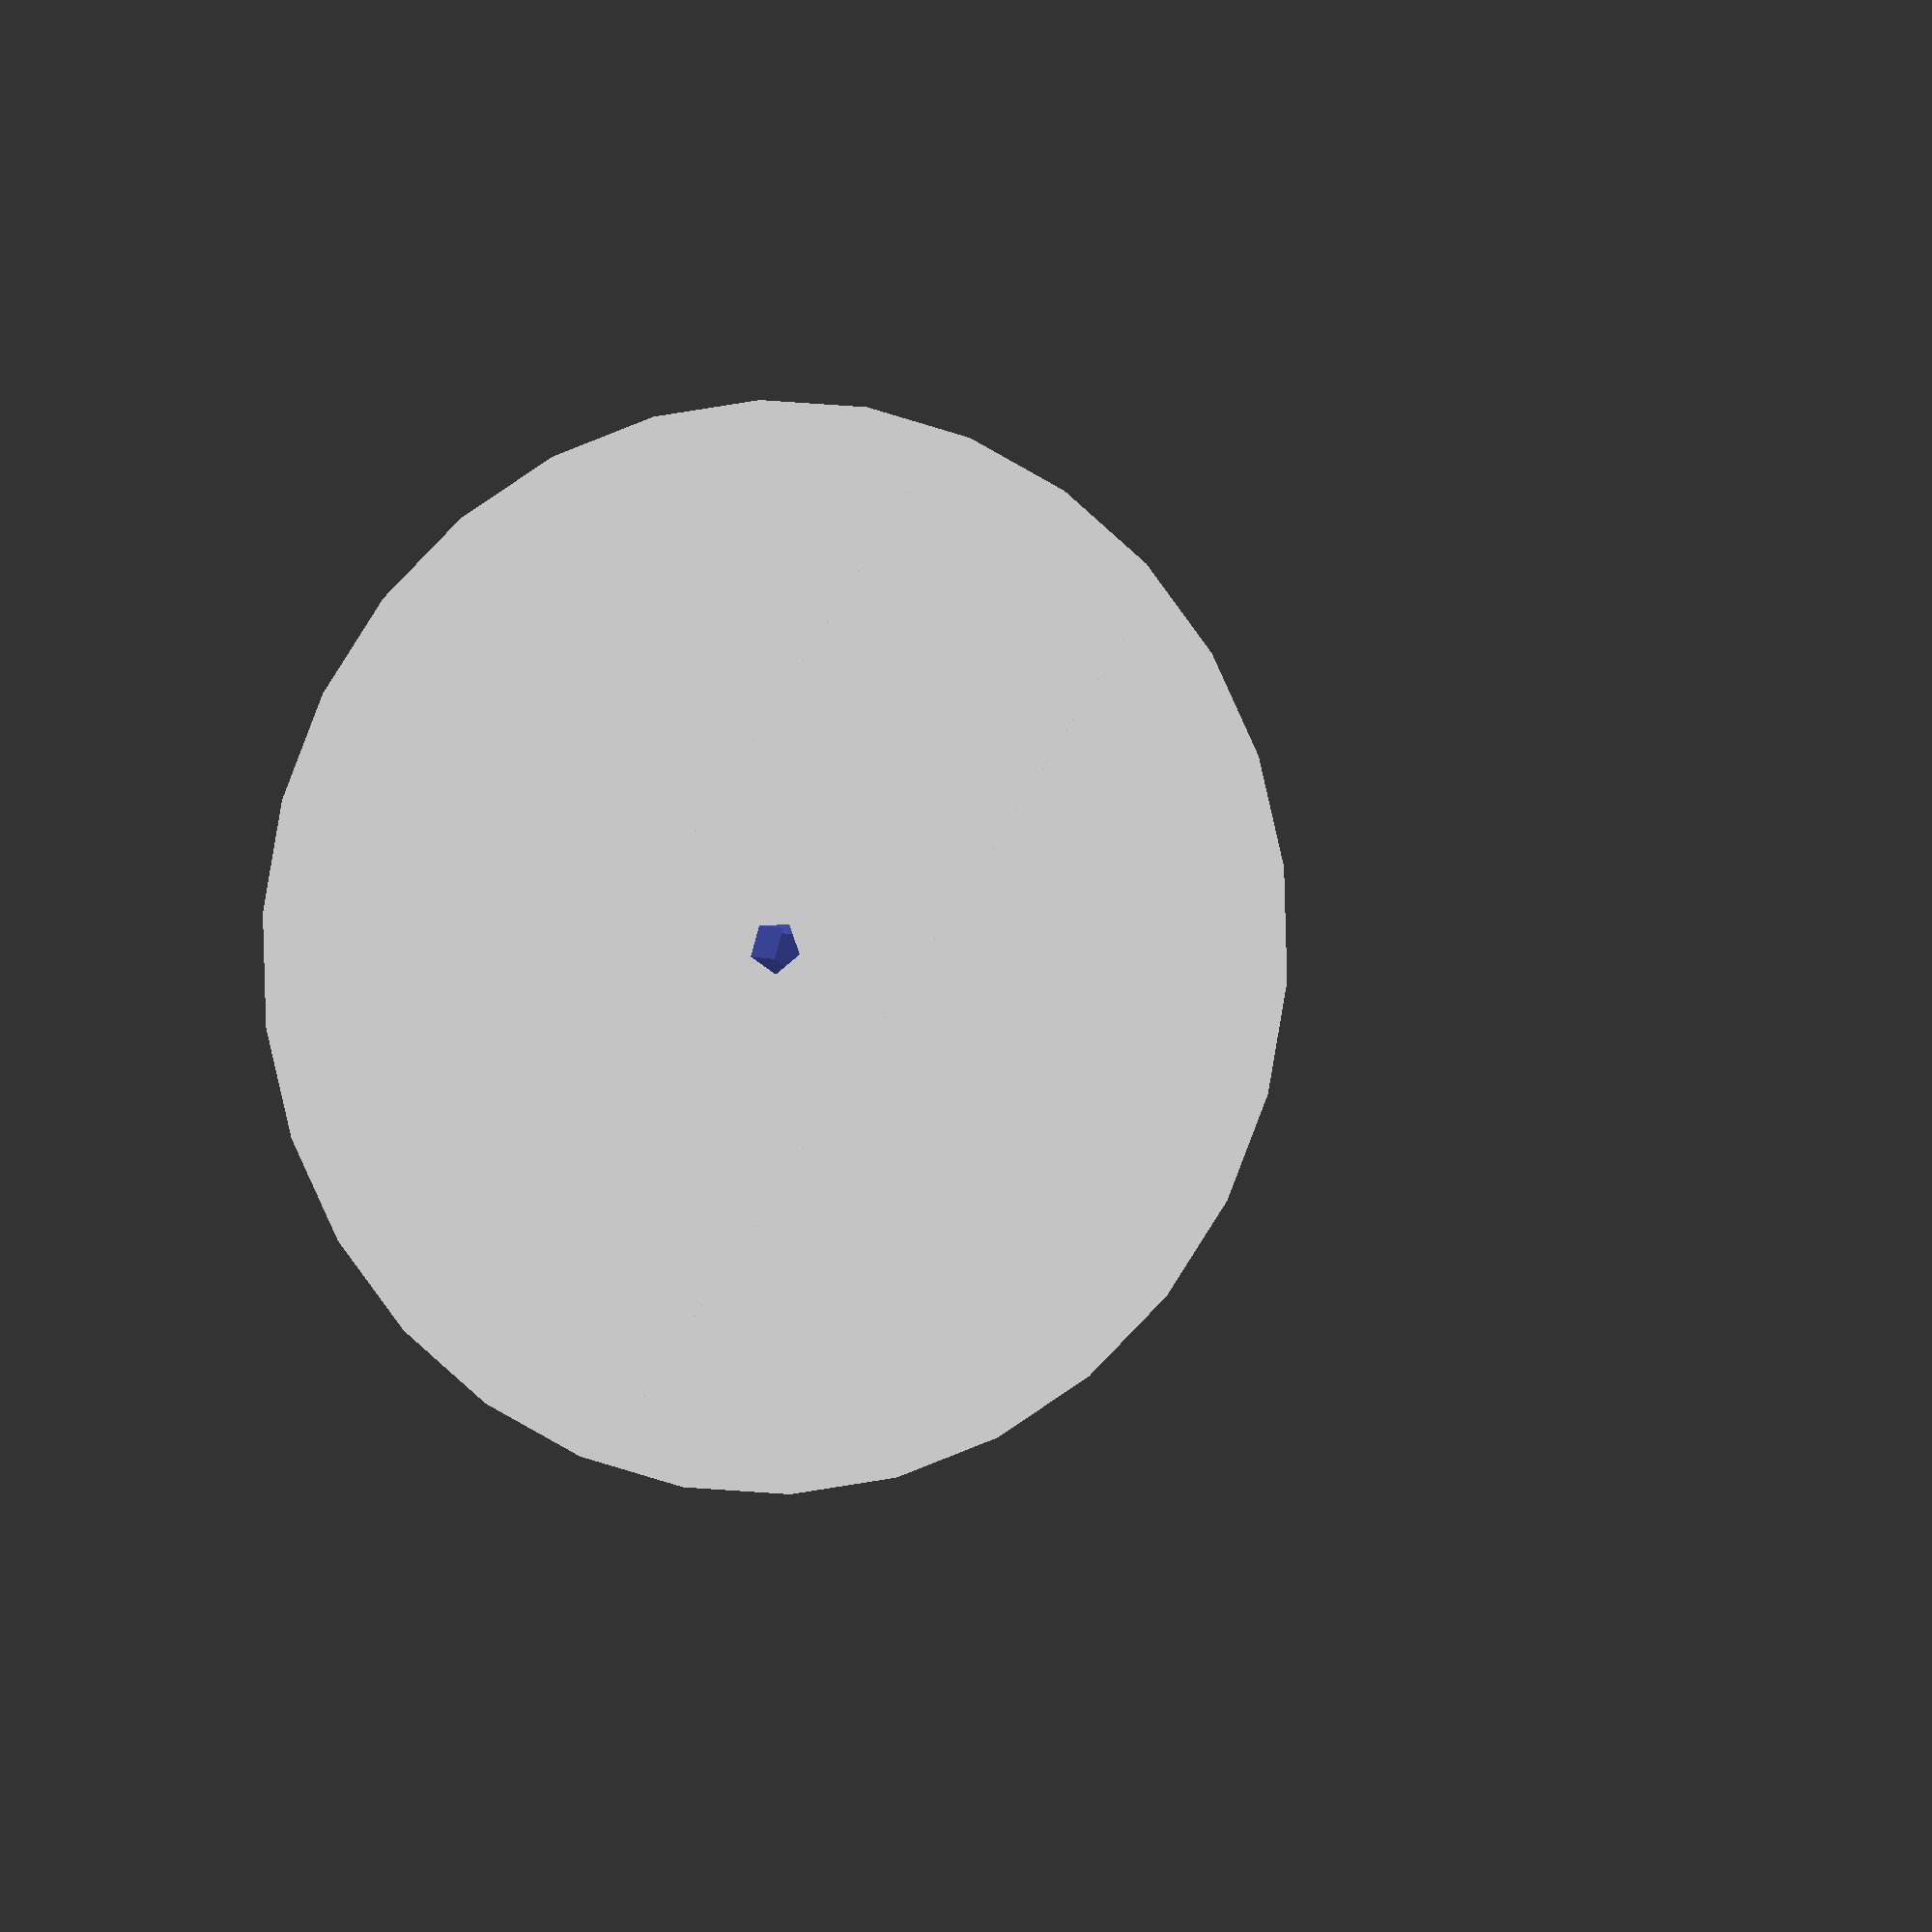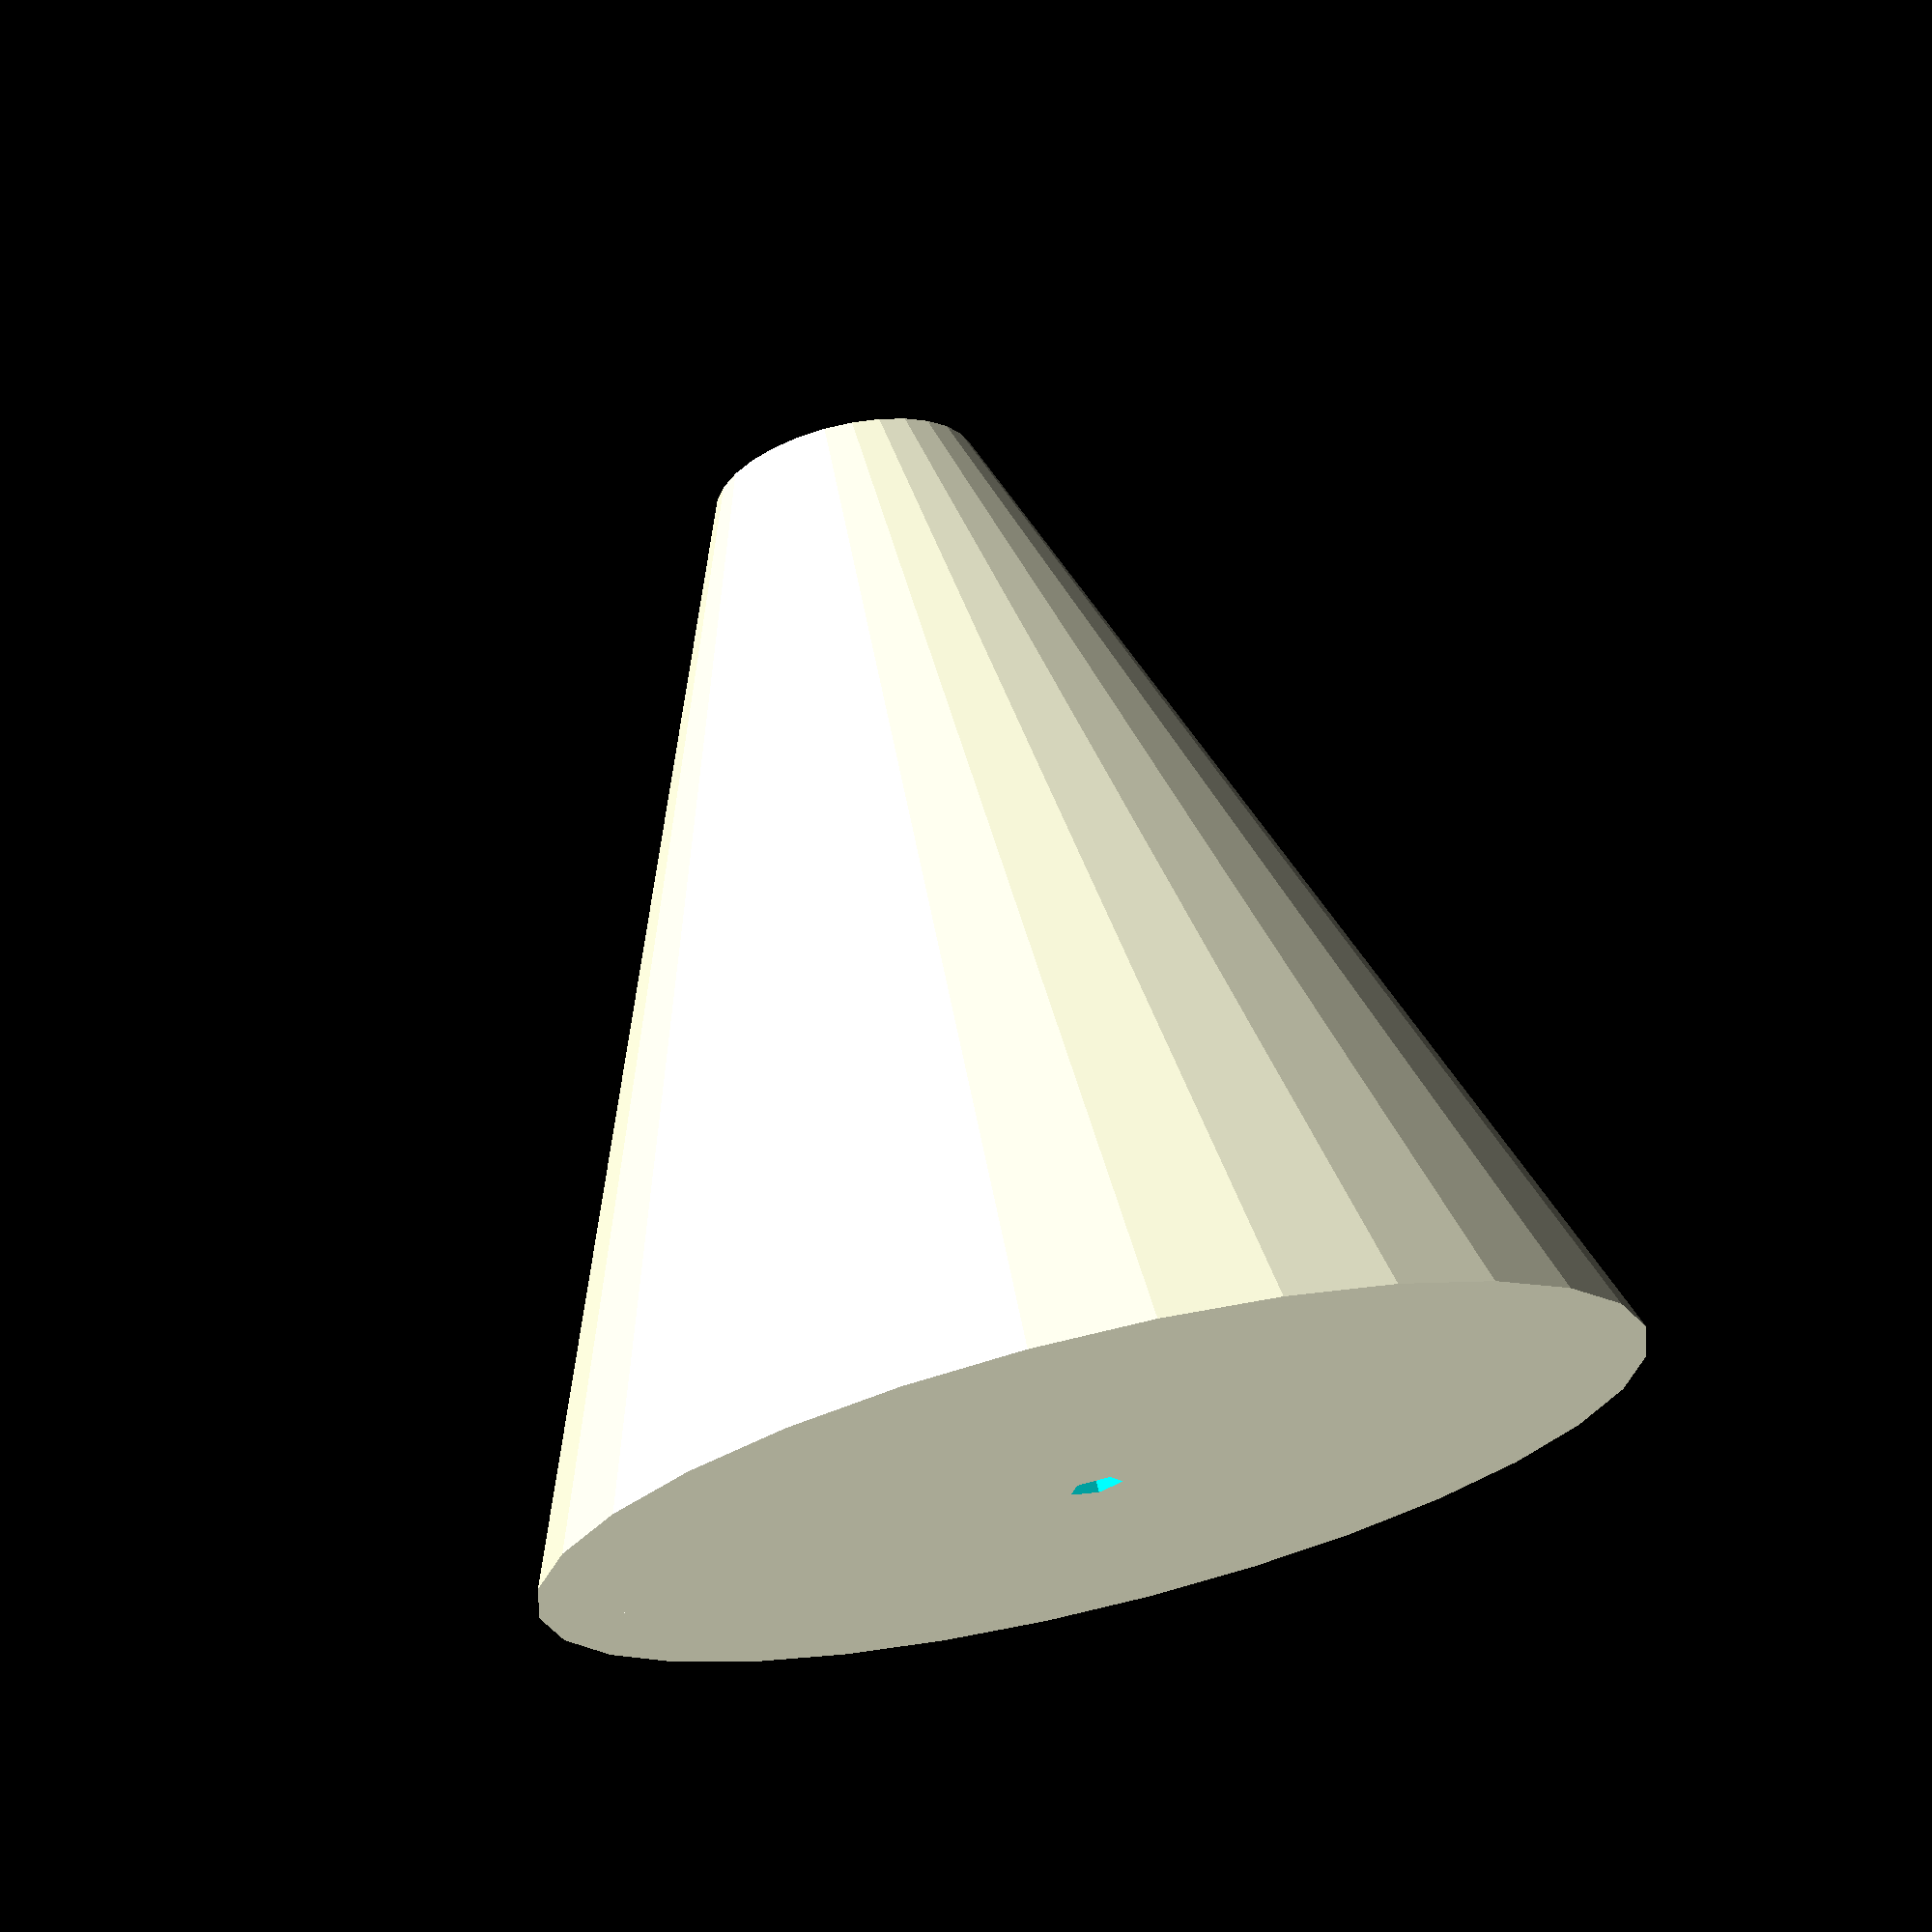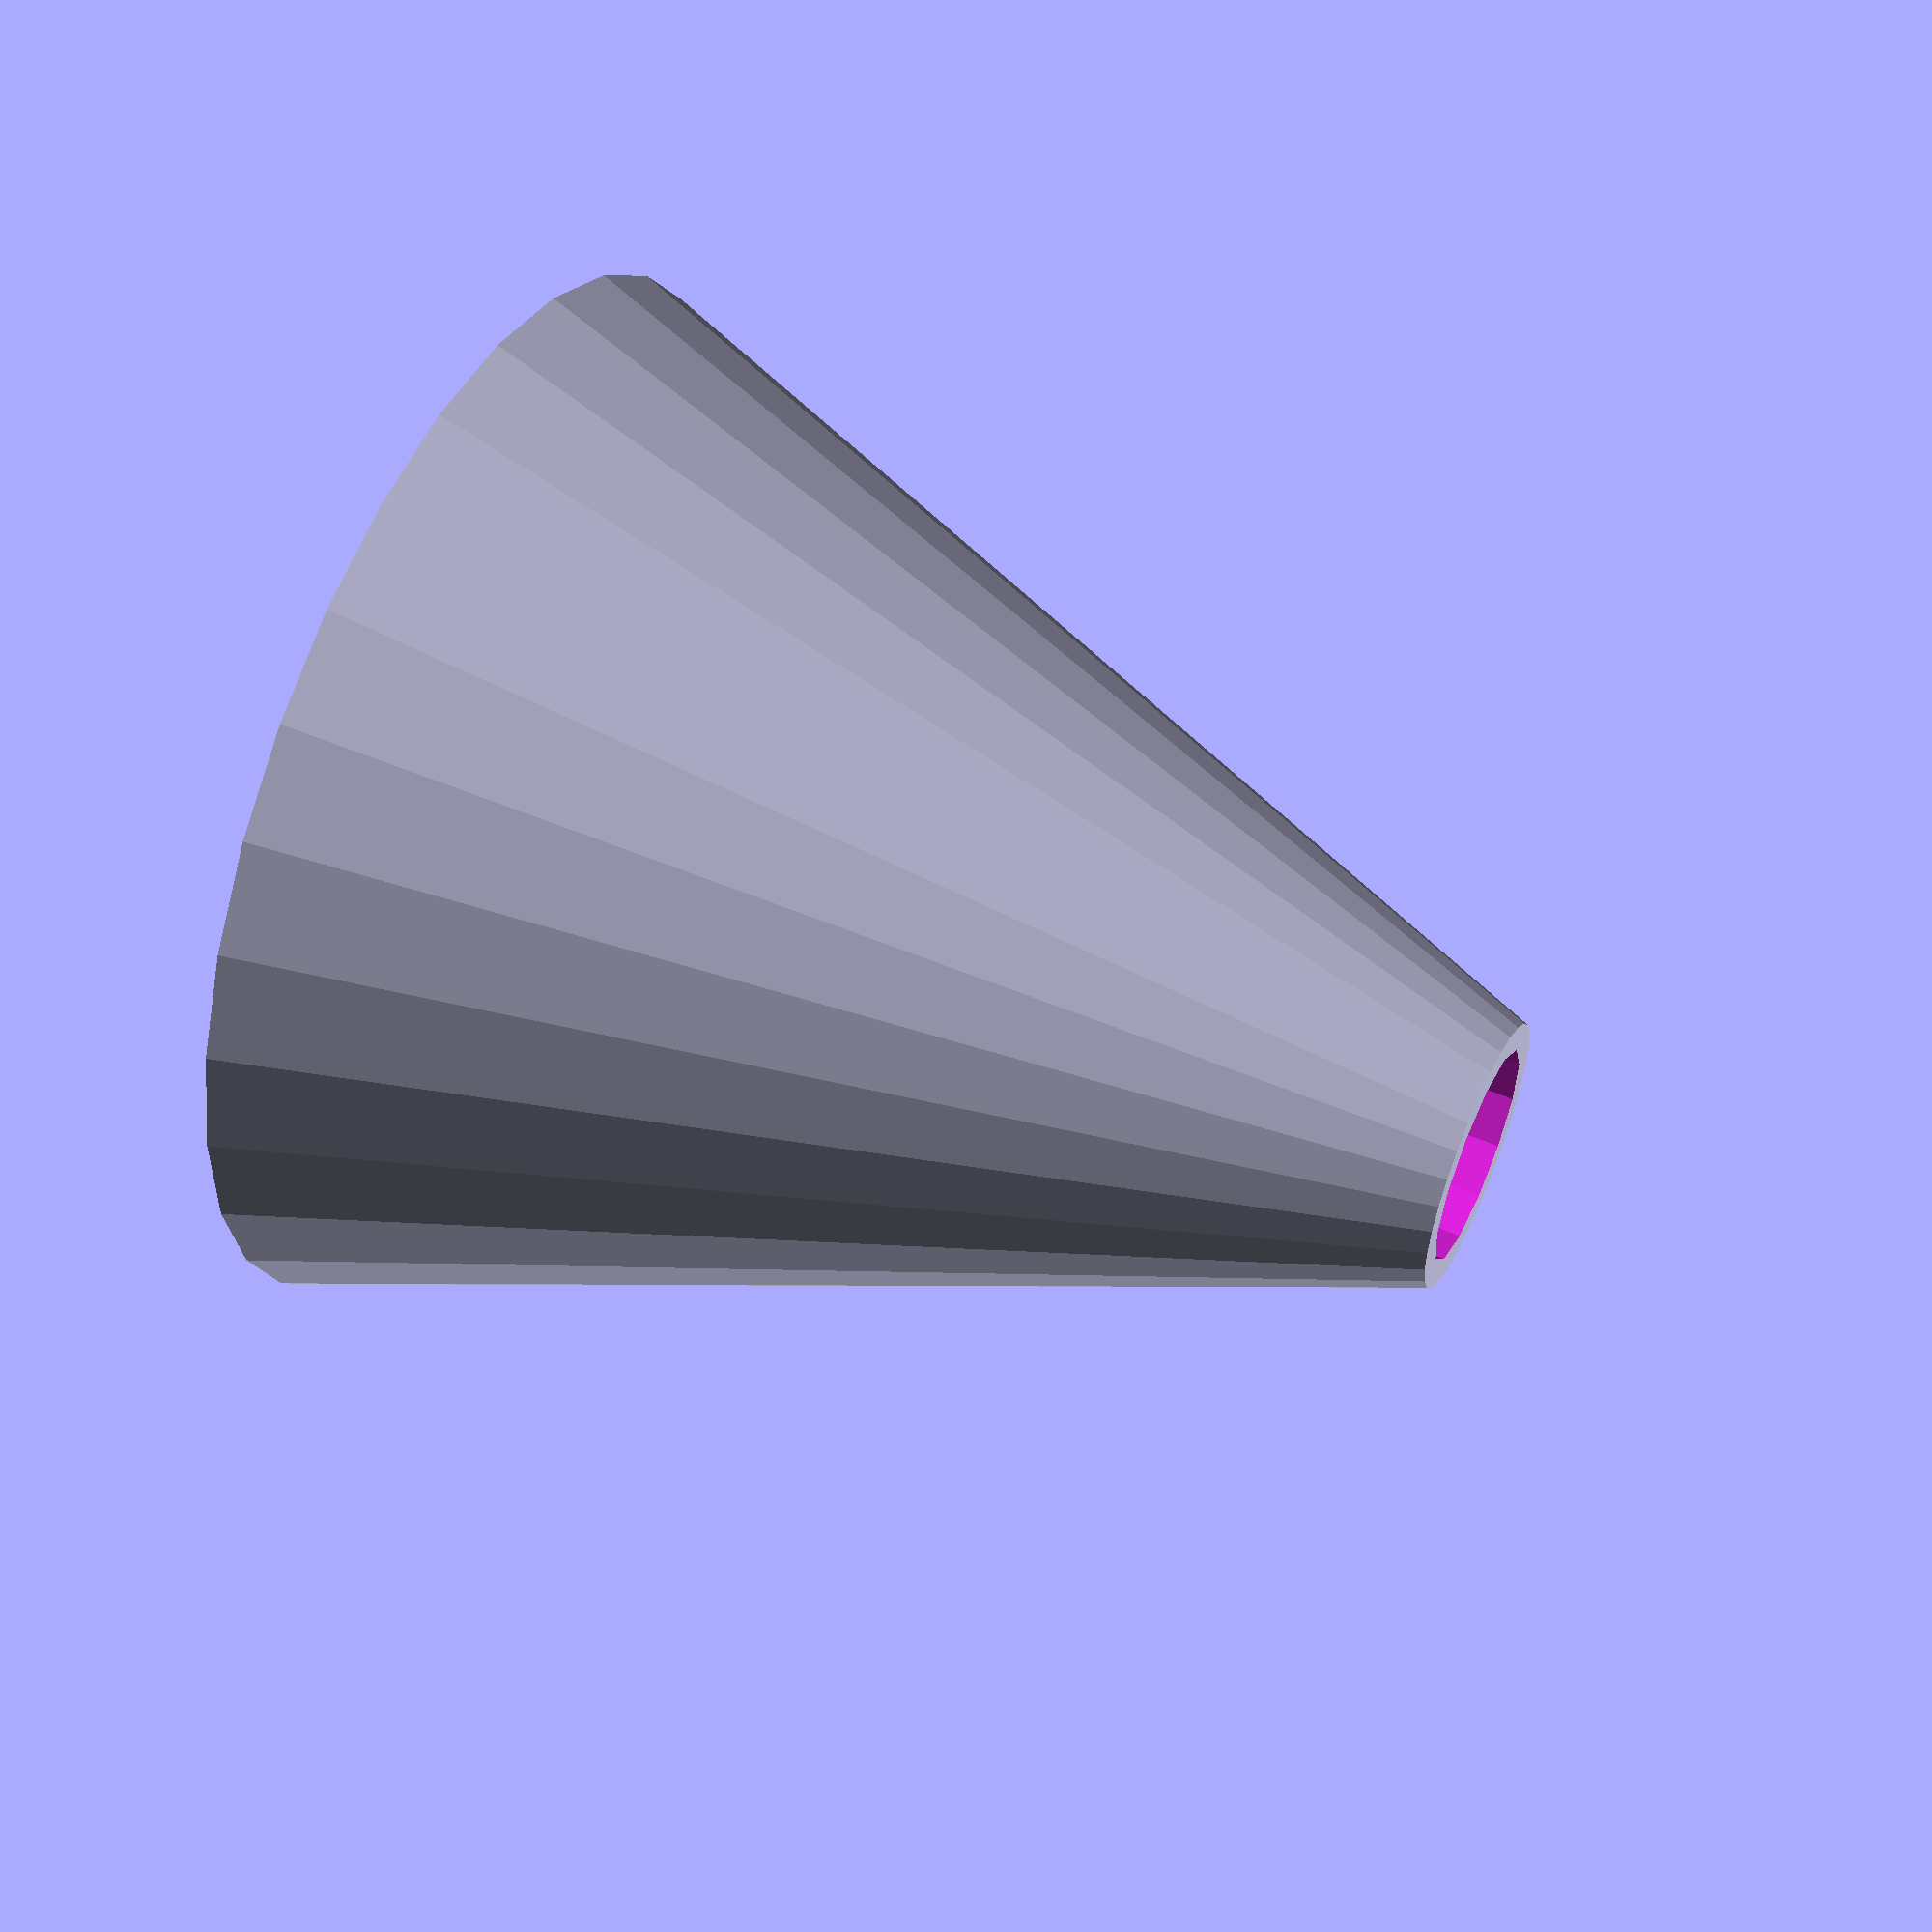
<openscad>
//cone attachment to drill as a sanding drum


// cone

cyl_base=20;  //radius
cyl_top=5;    //radius
circle_radius=4;
bolt_hole_length=20;

translate([0,0,5])
    {
       // circle(r=circle_radius,center=true);
    }

difference()
    {
        cylinder(40,cyl_base,cyl_top,center=false);

            //subtracted cylinder as a hollow
    
        translate([0,0,2])
        {
            cylinder(50,circle_radius,circle_radius,center=false);
        }
        translate([0,0,0])
            {
            cylinder(h=bolt_hole_length,r1=bolt_stem_radius,r2=bolt_stem_radius,center=true);
        }
    }

//subtracted cylinder for bolt hole

//cube for holding bolt head

bolt_head=5;
cube_height=5;
bolt_stem_radius=1;

difference()
{
    translate([0,0,1/2*cube_height]){
        cube([cyl_base*2-6,10,cube_height],center=true);
        }
        translate([0,0,5]){
            cube([bolt_head,bolt_head,cube_height],center=true);
            }
                    translate([0,0,0])
            {
            cylinder(h=bolt_hole_length,r1=bolt_stem_radius,r2=bolt_stem_radius,center=true);
        }
    
}
</openscad>
<views>
elev=2.1 azim=235.7 roll=200.4 proj=o view=wireframe
elev=110.3 azim=205.8 roll=13.2 proj=p view=solid
elev=306.9 azim=102.6 roll=294.9 proj=p view=wireframe
</views>
